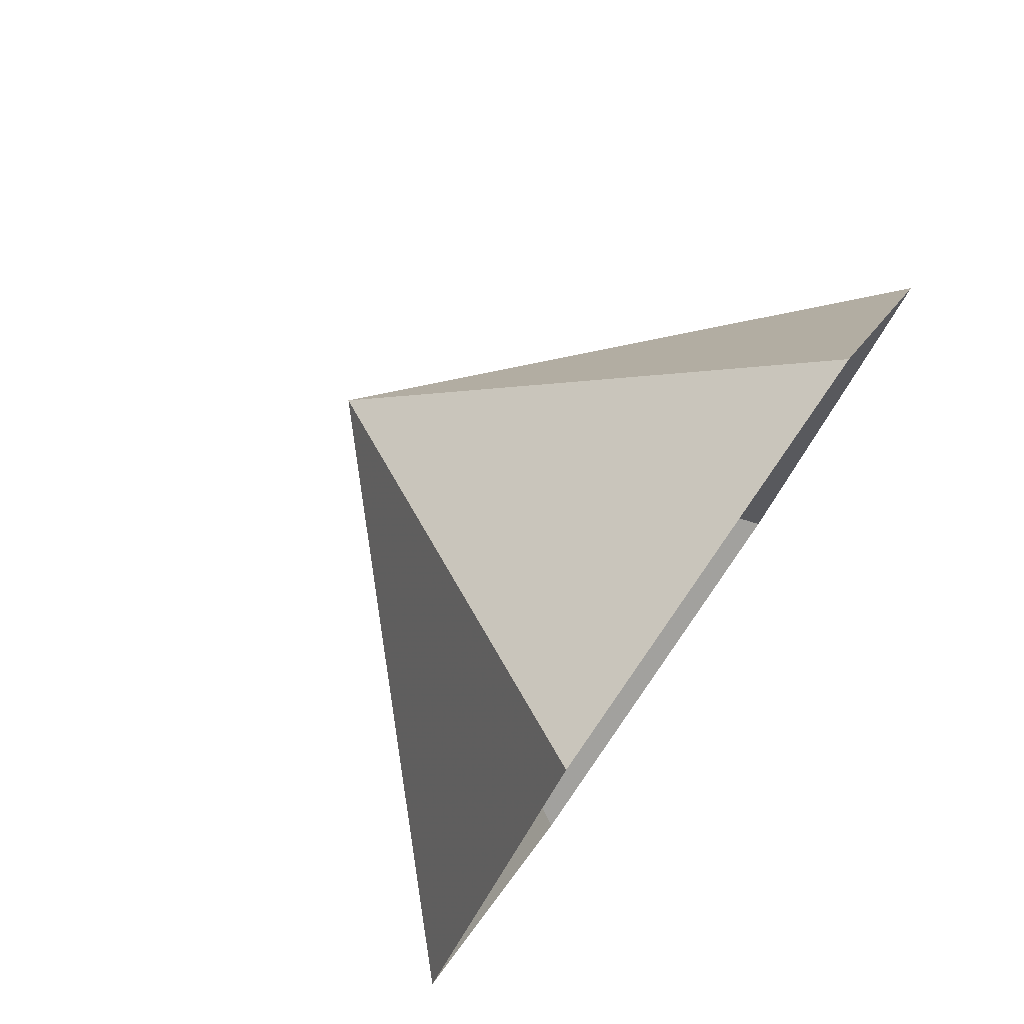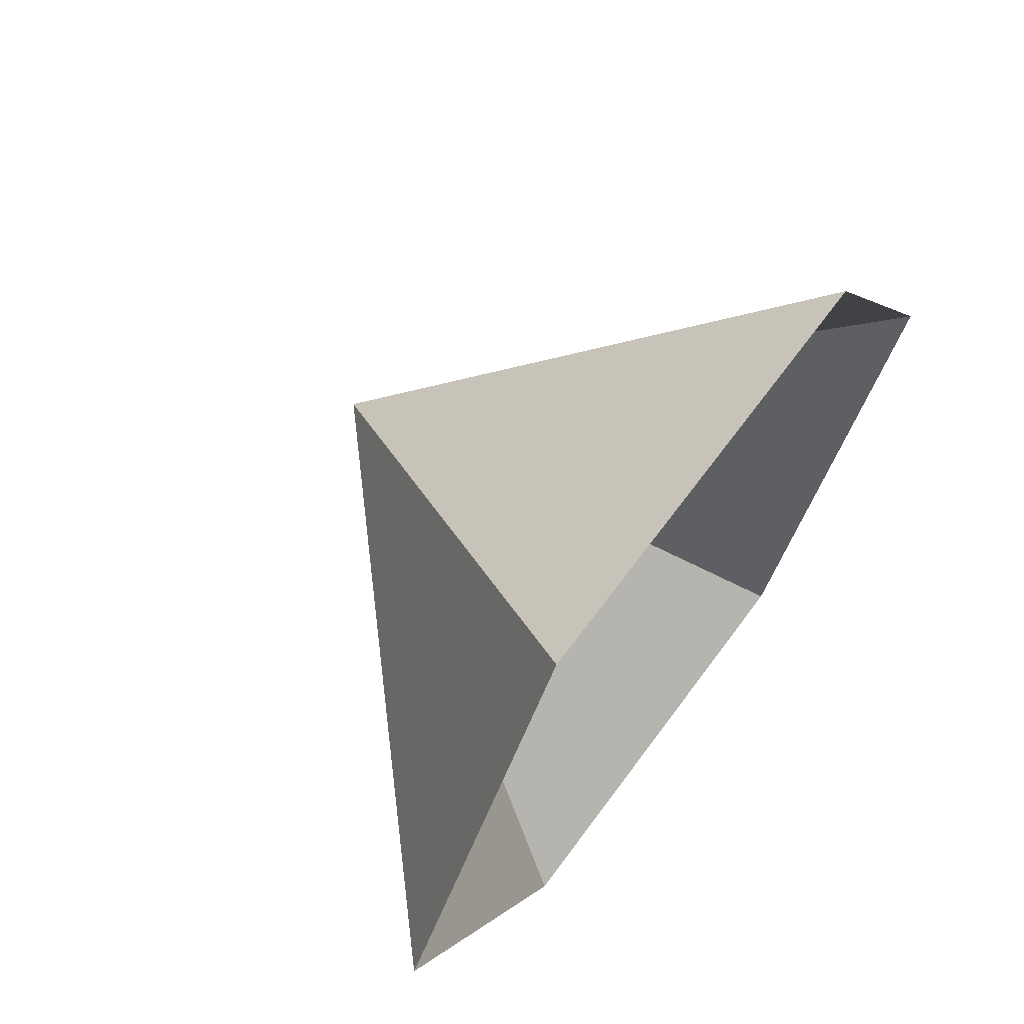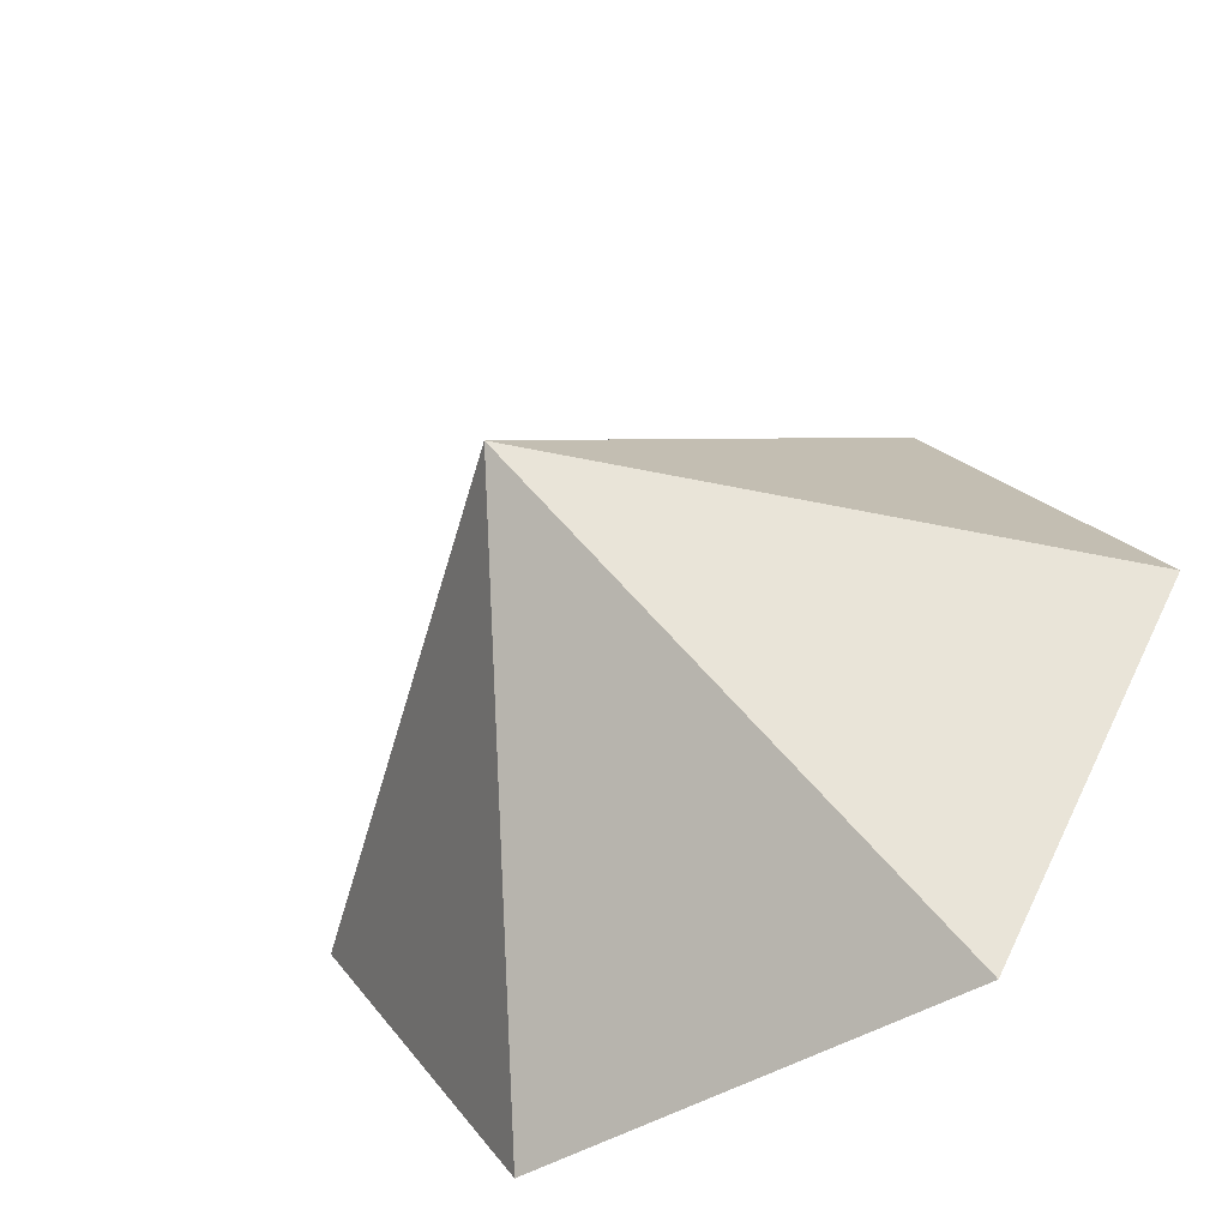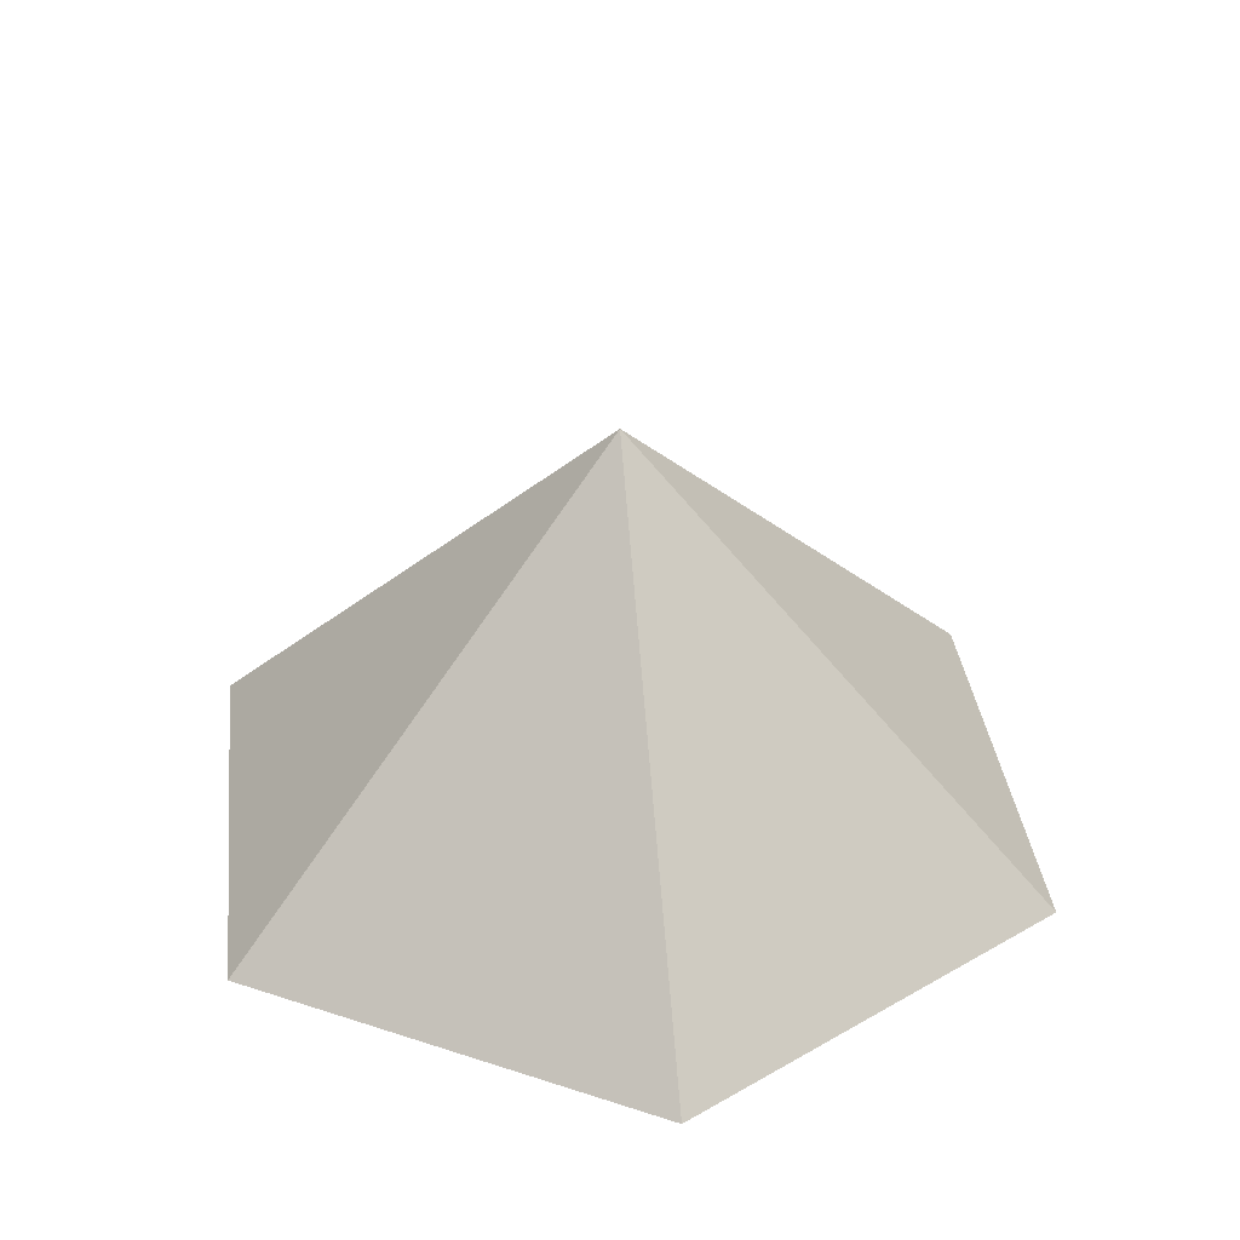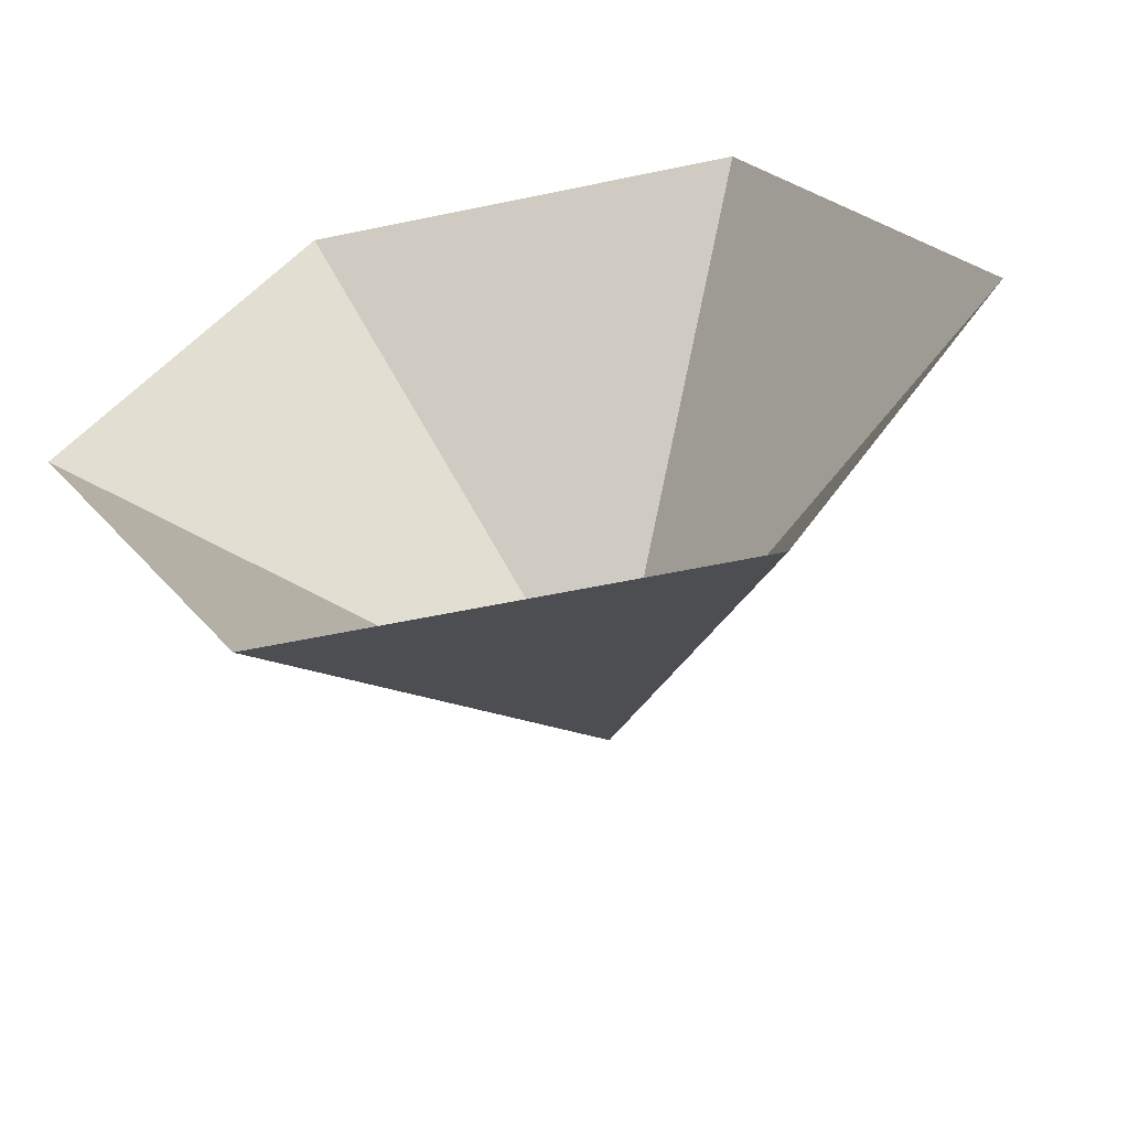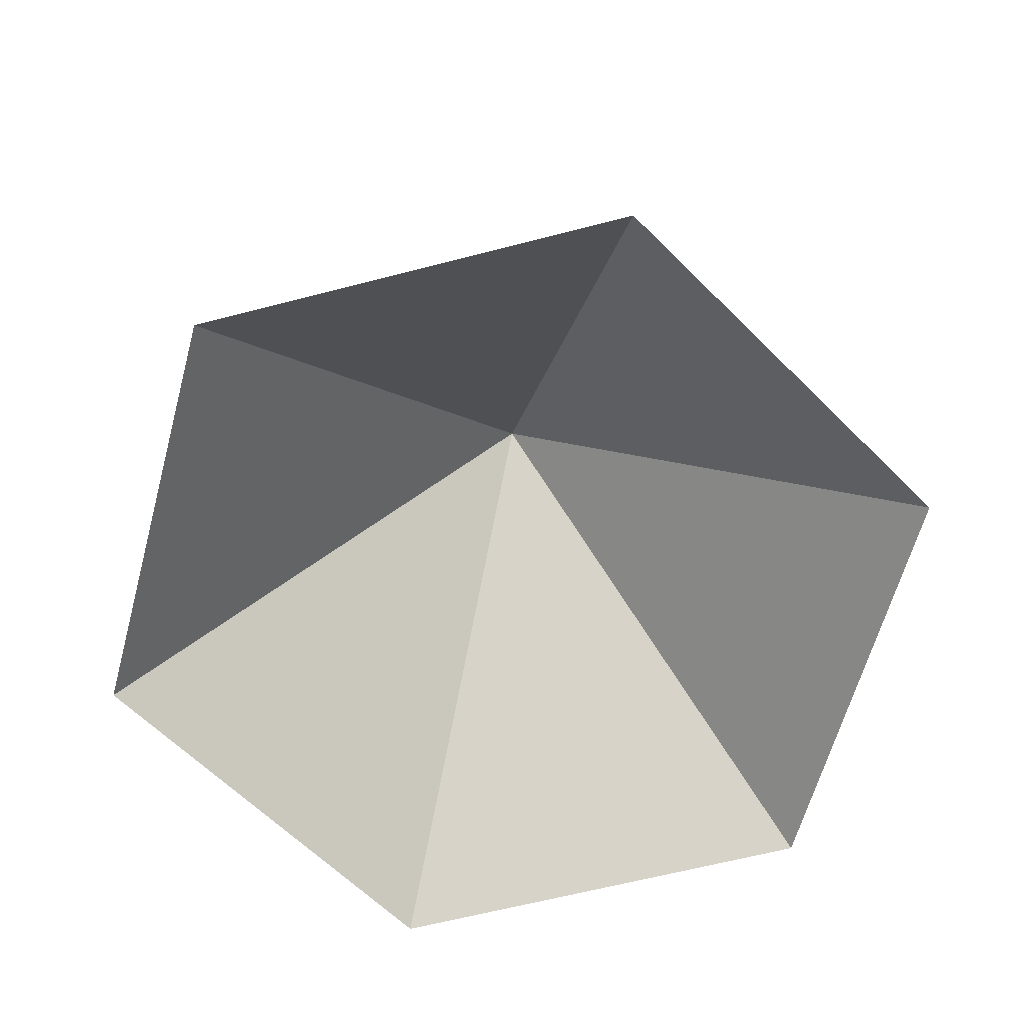
<metadata>
{"format":"obj","ext":"obj","renderer":"f3d","projection":"perspective","resolution":1024,"background":"white","views":[{"elev":78.7,"azim":124.8,"up":"+Y"},{"elev":66.9,"azim":126.5,"up":"+Y"},{"elev":-53.2,"azim":30.9,"up":"+Y"},{"elev":35.8,"azim":143.2,"up":"+Z"},{"elev":-57.9,"azim":-167.8,"up":"+Y"},{"elev":-62.8,"azim":-165.2,"up":"+Z"}]}
</metadata>
<code>
v 0 0 0
v 4.817 0 0
v 7.225 4.171 0
v 4.817 8.343 0
v 0 8.343 0
v -2.408 4.171 0
v 2.408 4.171 4.577
f 1 2 7
f 2 3 7
f 3 4 7
f 4 5 7
f 5 6 7
f 6 1 7

</code>
